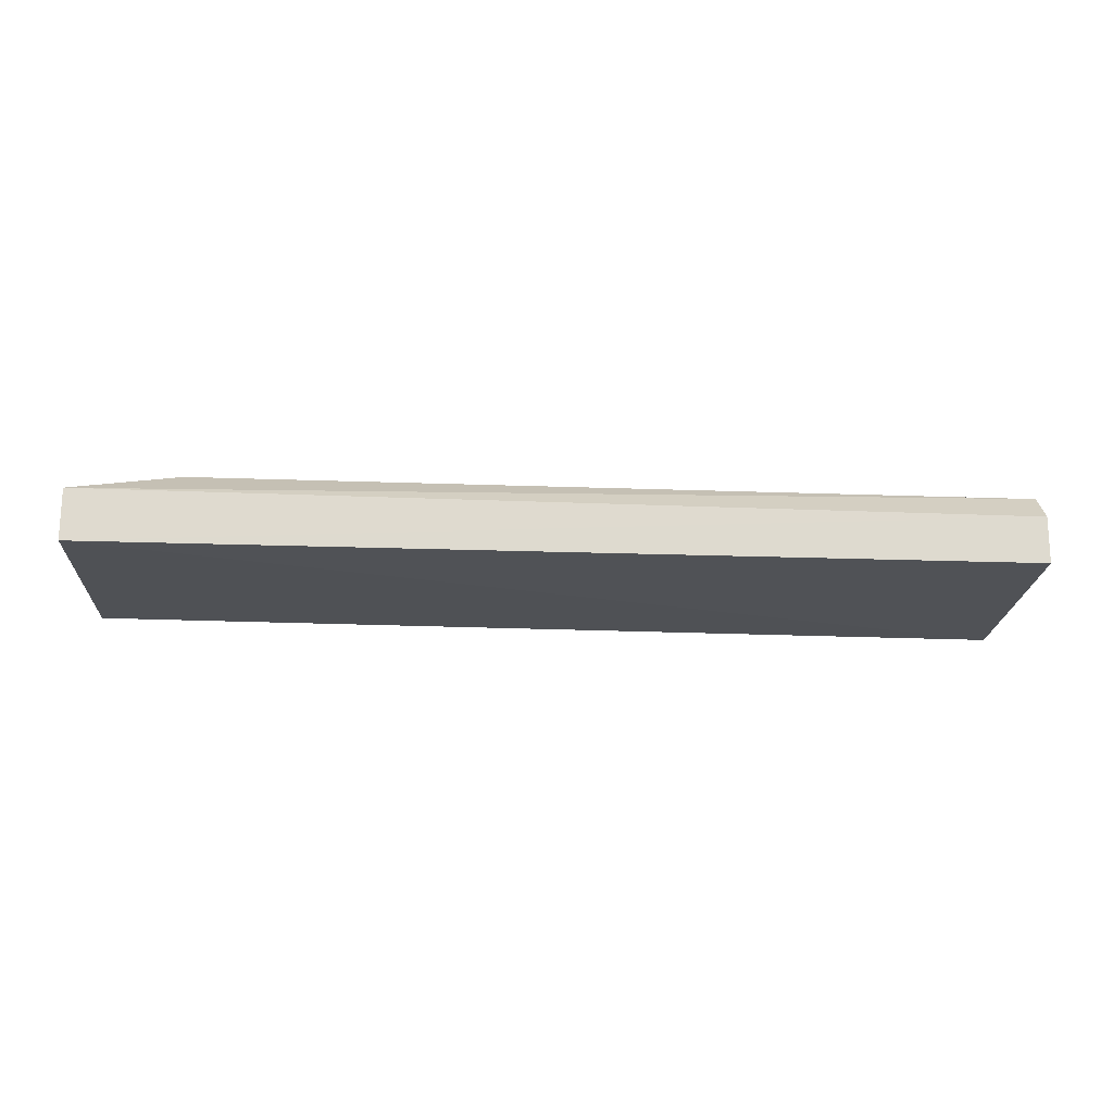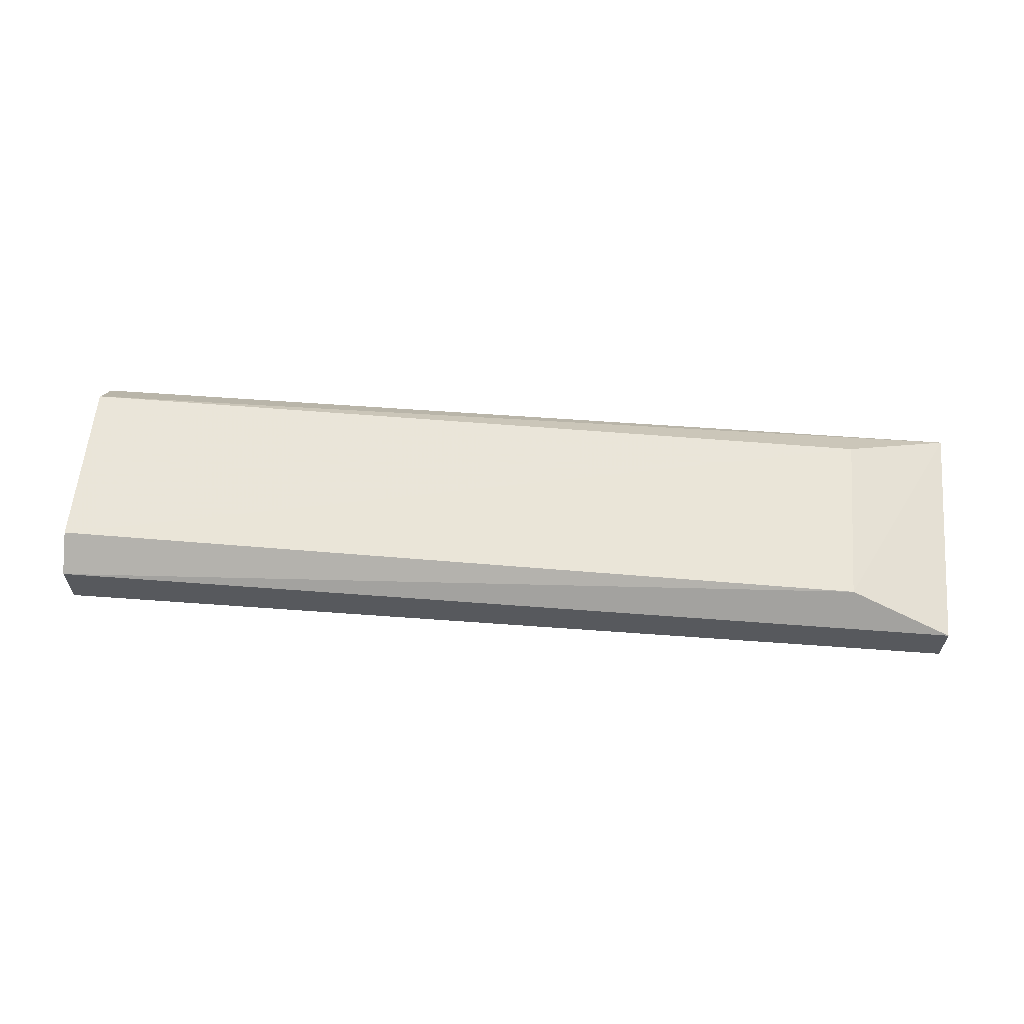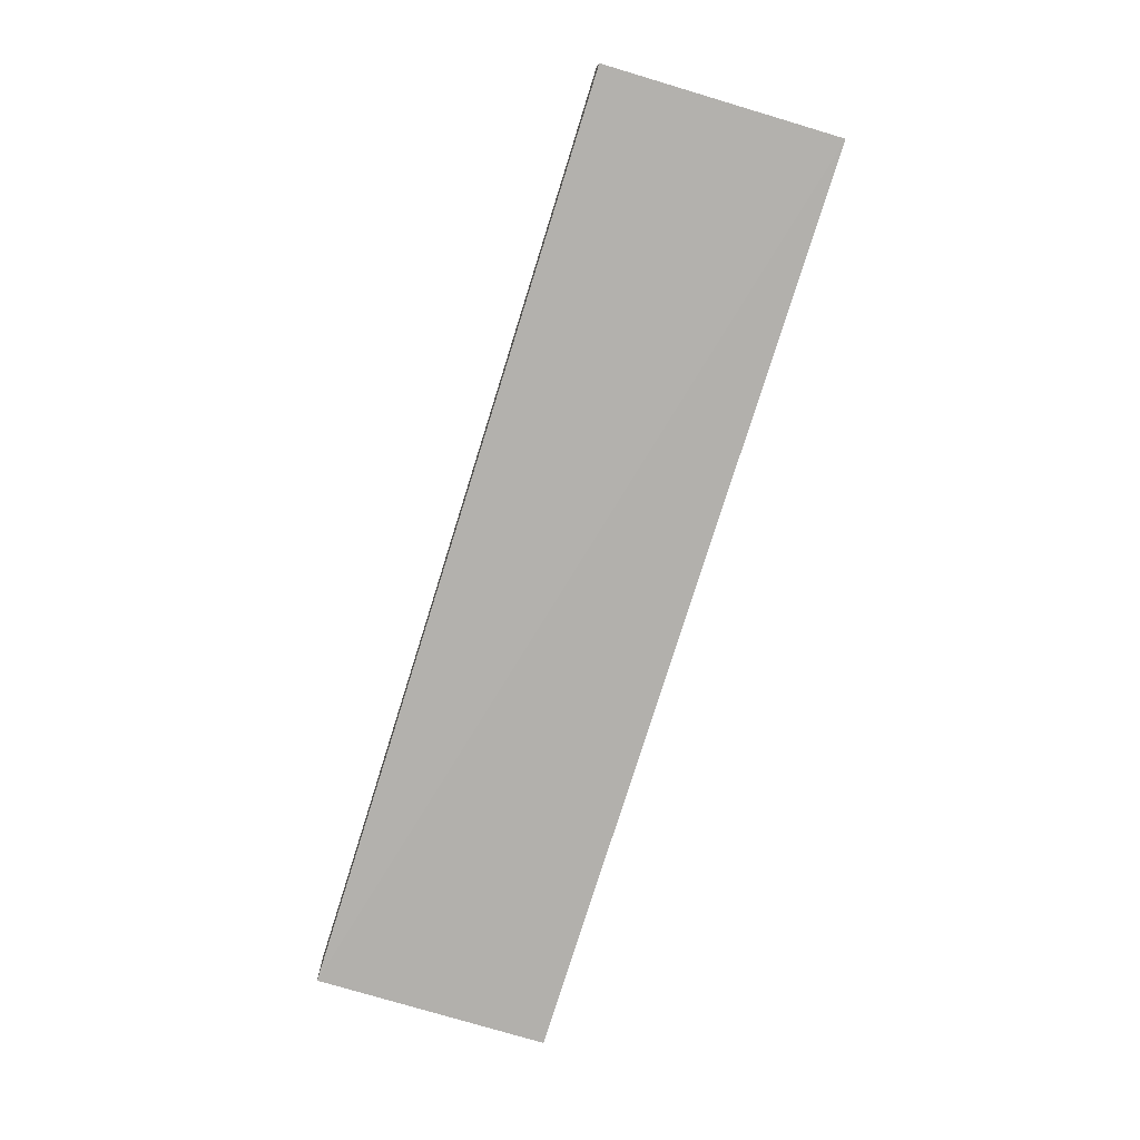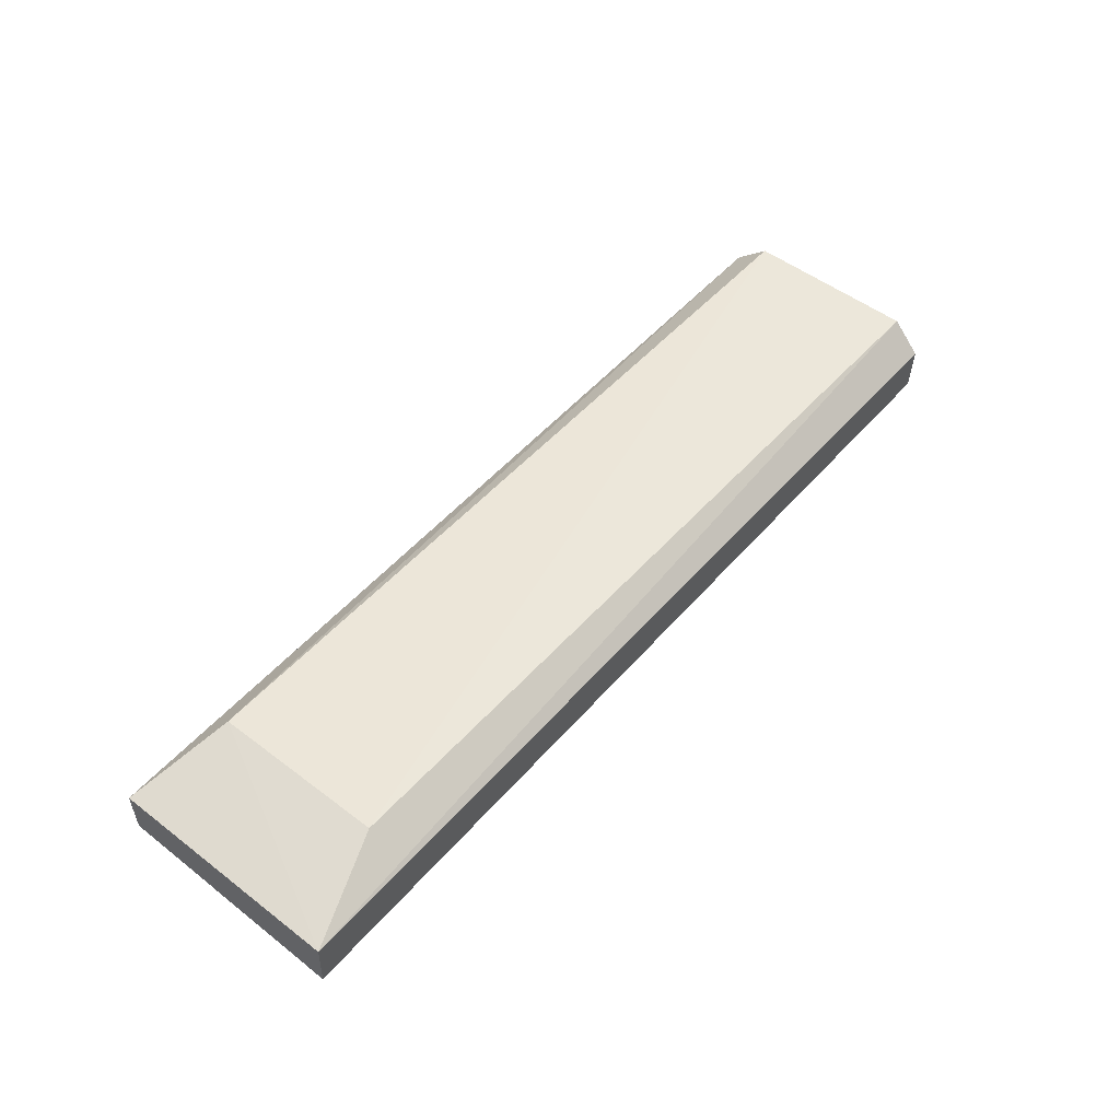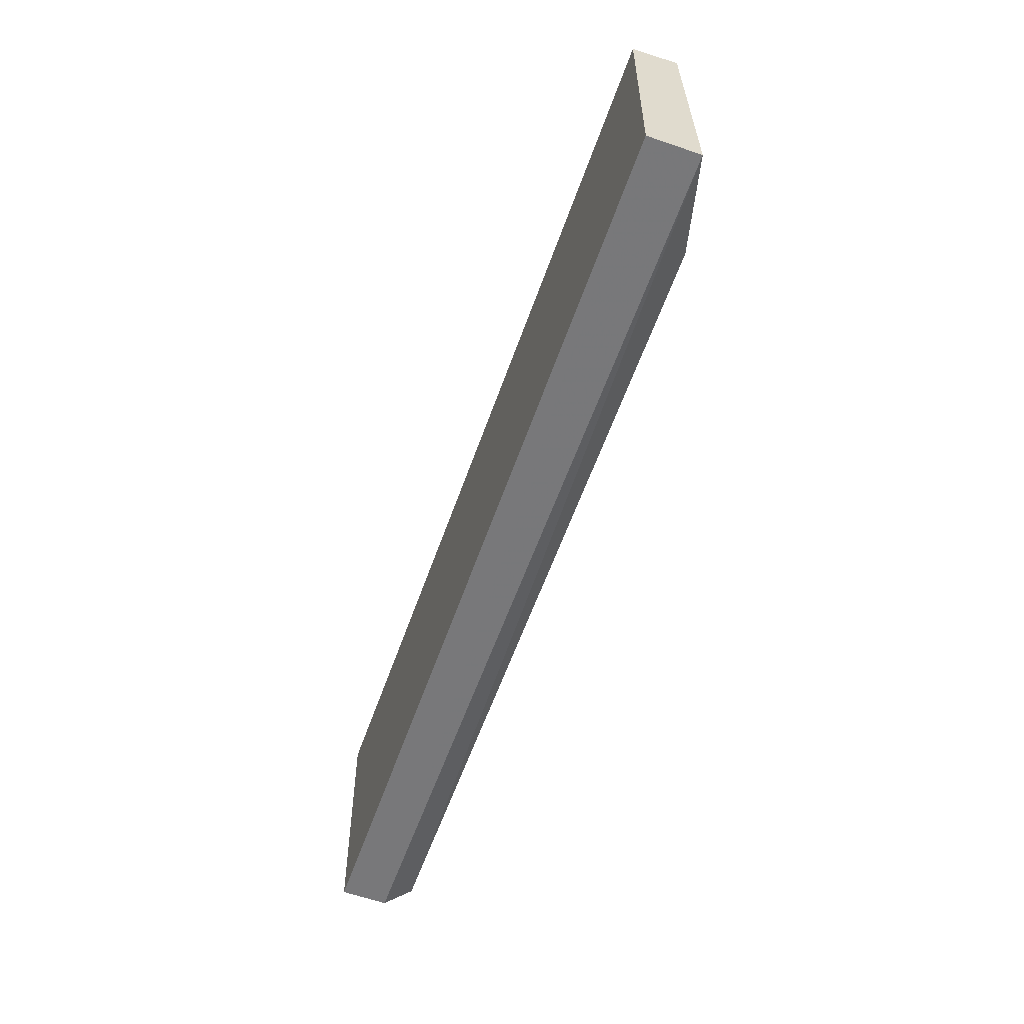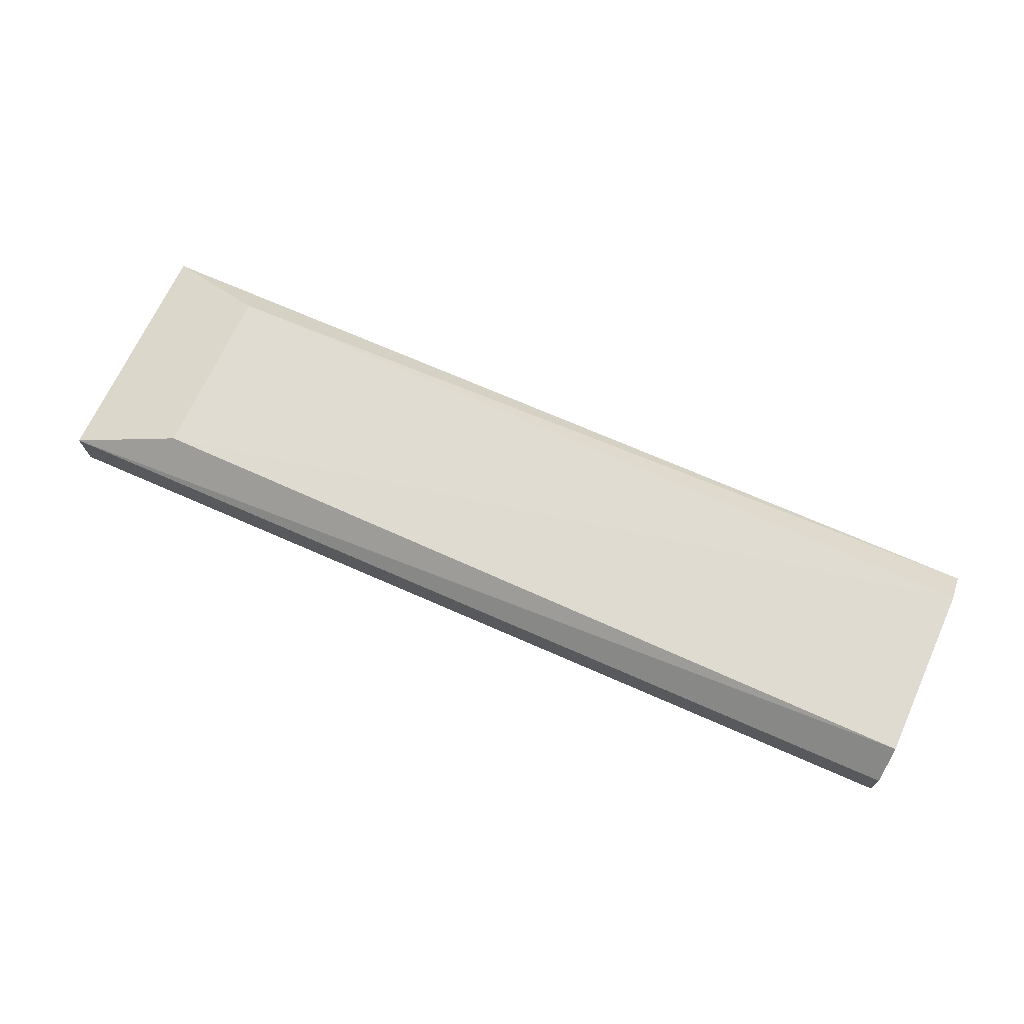
<metadata>
{"format":"obj","ext":"obj","renderer":"f3d","projection":"perspective","resolution":1024,"background":"white","views":[{"elev":-20.3,"azim":176.3,"up":"+Y"},{"elev":58.8,"azim":4.9,"up":"+Y"},{"elev":-78.9,"azim":73.0,"up":"+Y"},{"elev":50.6,"azim":129.8,"up":"+Y"},{"elev":-57.5,"azim":71.1,"up":"+Z"},{"elev":69.8,"azim":-155.7,"up":"+Y"}]}
</metadata>
<code>
v -0.6738 0.3519 -0.03024
v -0.6738 0.3427 -0.03058
v -0.6735 0.3526 -0.07891
v -0.863 0.3521 -0.0774
v -0.8633 0.3422 -0.02908
v -0.6735 0.3421 -0.07857
v -0.8632 0.3584 -0.03559
v -0.863 0.3425 -0.07706
v -0.6947 0.3582 -0.03563
v -0.8631 0.3582 -0.07144
v -0.8633 0.3524 -0.02874
v -0.6947 0.3585 -0.07147
f 5 2 1
f 6 4 3
f 6 2 5
f 6 1 2
f 6 3 1
f 8 6 5
f 8 4 6
f 9 1 3
f 10 3 4
f 10 8 5
f 10 4 8
f 11 5 1
f 11 9 7
f 11 1 9
f 11 10 5
f 11 7 10
f 12 9 3
f 12 3 10
f 12 10 7
f 12 7 9

</code>
